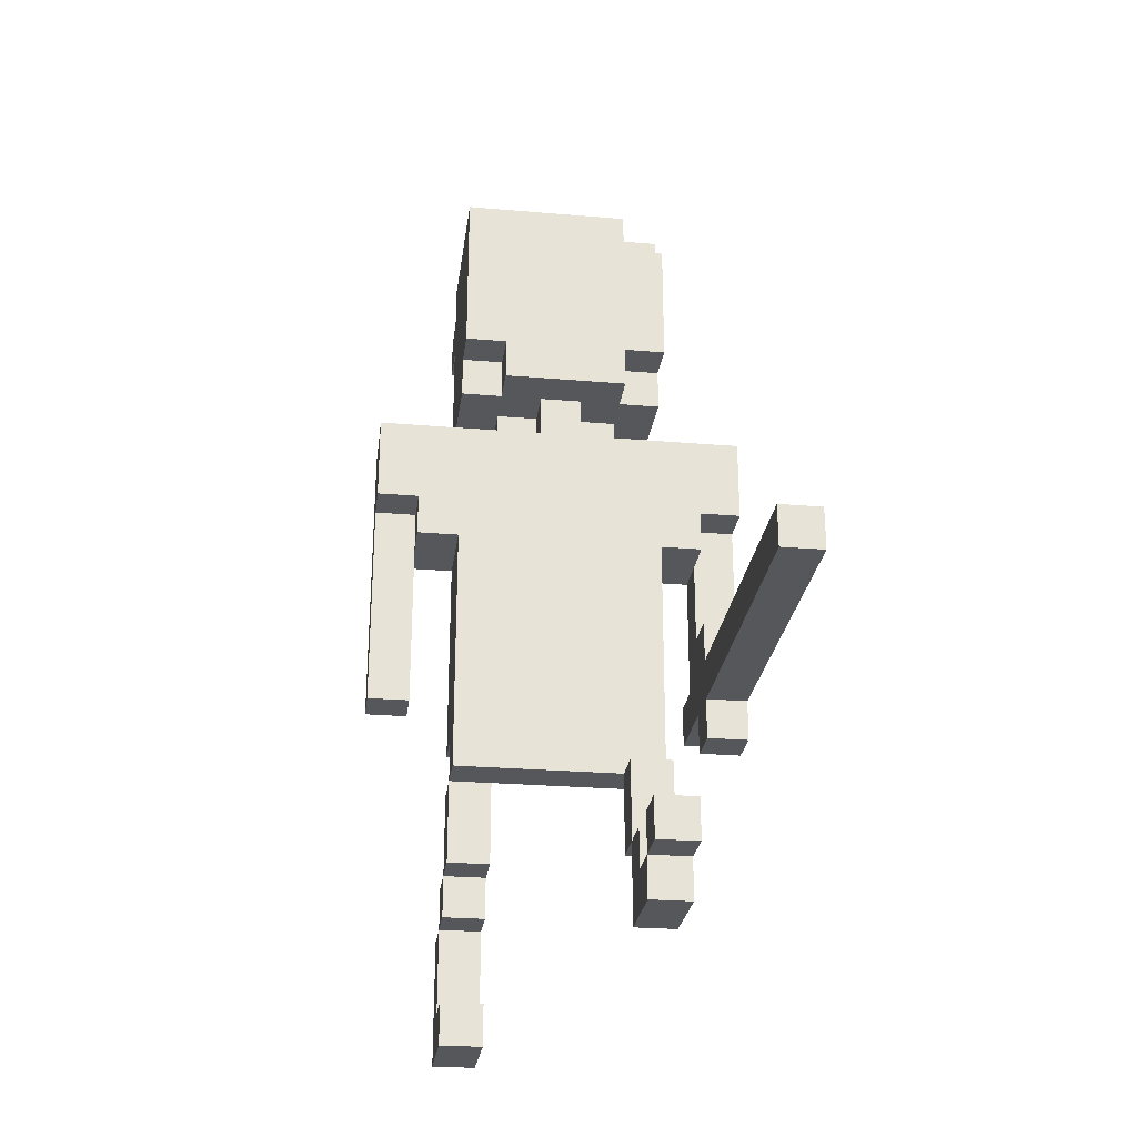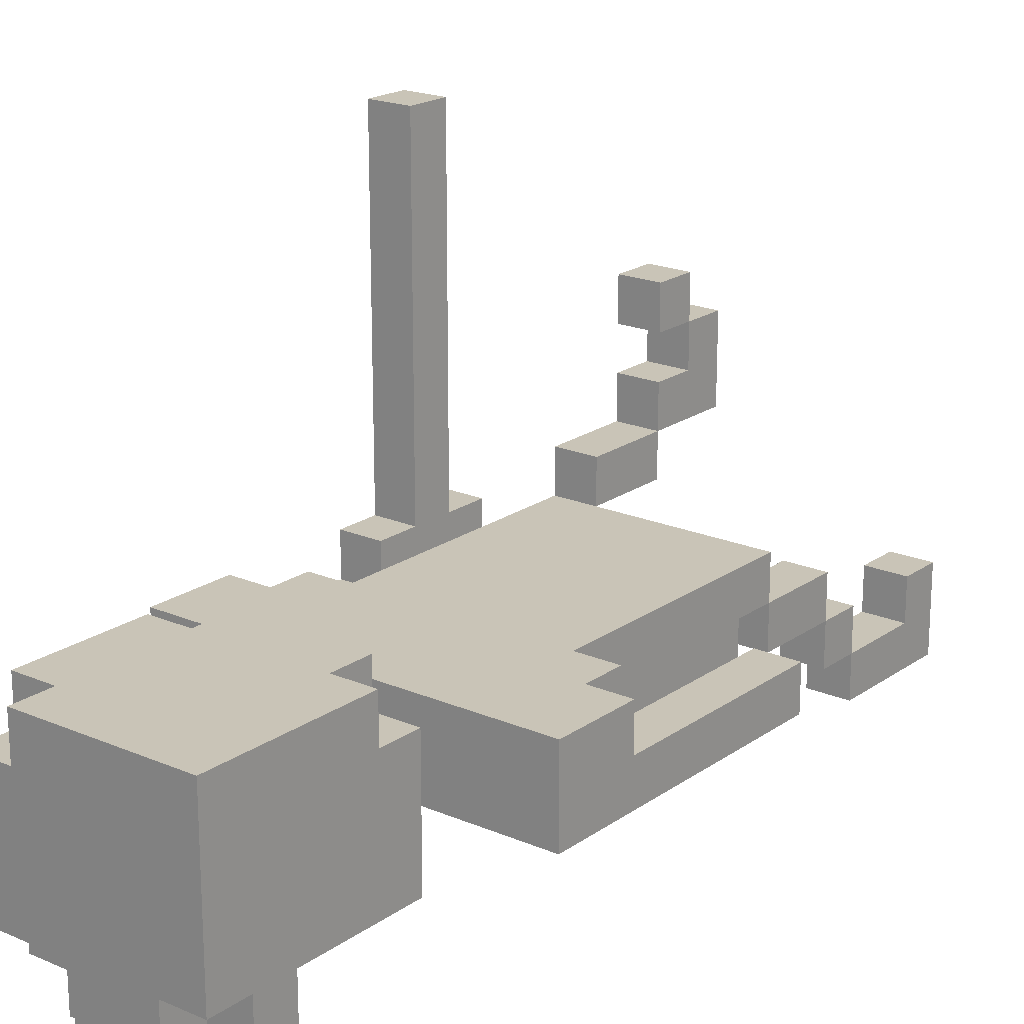
<metadata>
{"format":"obj","ext":"obj","renderer":"f3d","projection":"perspective","resolution":1024,"background":"white","views":[{"elev":-26.6,"azim":-7.5,"up":"+Y"},{"elev":19.9,"azim":-141.7,"up":"+Z"}]}
</metadata>
<code>
g SwingingWhiteCharacter-0
v -4.5 8 -3
v -4.5 8 -4
v -4.5 9 -3
v -4.5 9 -4
v -4.5 10 -3
v -4.5 10 -4
v -4.5 11 -3
v -4.5 11 -4
v -4.5 12 -3
v -4.5 12 -4
v -4.5 13 -2
v -4.5 13 -3
v -4.5 13 -4
v -4.5 14 -2
v -4.5 14 -4
v -4.5 15 -2
v -4.5 15 -4
v -3.5 12 -2
v -3.5 12 -3
v -3.5 13 -2
v -3.5 13 -3
v -2.5 0 -4
v -2.5 0 -6
v -2.5 1 -4
v -2.5 1 -5
v -2.5 3 -4
v -2.5 3 -5
v -2.5 3 -6
v -2.5 4 -3
v -2.5 4 -4
v -2.5 4 -5
v -2.5 6 -2
v -2.5 6 -3
v -2.5 6 -4
v -2.5 7 -2
v -2.5 7 -3
v -2.5 7 -4
v -2.5 8 -2
v -2.5 8 -4
v -2.5 9 -2
v -2.5 9 -4
v -2.5 10 -2
v -2.5 10 -4
v -2.5 11 -2
v -2.5 11 -4
v -2.5 12 -2
v -2.5 12 -4
v -2.5 16 -2
v -2.5 16 -5
v -2.5 17 -1
v -2.5 17 -2
v -2.5 17 -5
v -2.5 18 -1
v -2.5 18 -5
v -2.5 19 -1
v -2.5 19 -5
v -2.5 19 -6
v -2.5 20 -1
v -2.5 20 -5
v -2.5 20 -6
v -2.5 21 -1
v -2.5 21 -5
v -1.5 15 -3
v -1.5 15 -4
v -1.5 16 -1
v -1.5 16 -2
v -1.5 16 -3
v -1.5 16 -4
v -1.5 17 -1
v -1.5 17 -2
v -1.5 18 -5
v -1.5 18 -6
v -1.5 19 -5
v -1.5 19 -6
v -1.5 19 -7
v -1.5 20 -5
v -1.5 20 -6
v -1.5 20 -7
v -1.5 21 -5
v -1.5 21 -6
v -0.5 15 -2
v -0.5 15 -3
v -0.5 16 -2
v -0.5 16 -3
v -0.5 17 -5
v -0.5 17 -6
v -0.5 18 -5
v -0.5 18 -6
v 0.5 13 -6
v 0.5 13 -7
v 0.5 17 -6
v 0.5 18 -6
v 0.5 19 -6
v 0.5 19 -7
v 1.5 2 1
v 1.5 2 -1
v 1.5 3 2
v 1.5 3 1
v 1.5 3 -0
v 1.5 3 -1
v 1.5 4 2
v 1.5 4 1
v 1.5 4 -0
v 1.5 4 -1
v 1.5 4 -2
v 1.5 6 -1
v 1.5 6 -2
v 3.5 7 -2
v 3.5 7 -3
v 3.5 8 6
v 3.5 8 -2
v 3.5 8 -3
v 3.5 8 -5
v 3.5 9 6
v 3.5 9 -2
v 3.5 9 -3
v 3.5 9 -4
v 3.5 9 -5
v 3.5 10 -2
v 3.5 10 -3
v 3.5 11 -3
v 3.5 11 -4
v 3.5 12 -3
v 3.5 12 -4
v -3.5 8 -3
v -3.5 8 -4
v -3.5 9 -3
v -3.5 9 -4
v -3.5 10 -3
v -3.5 10 -4
v -3.5 11 -3
v -3.5 11 -4
v -3.5 12 -3
v -3.5 12 -4
v -1.5 0 -4
v -1.5 0 -6
v -1.5 1 -4
v -1.5 1 -5
v -1.5 3 -4
v -1.5 3 -5
v -1.5 3 -6
v -1.5 4 -3
v -1.5 4 -4
v -1.5 4 -5
v -1.5 6 -3
v -1.5 6 -4
v 0.5 15 -2
v 0.5 15 -3
v 0.5 16 -2
v 0.5 16 -3
v 0.5 17 -5
v 0.5 17 -6
v 0.5 18 -5
v 0.5 18 -6
v 0.5 20 -5
v 0.5 20 -6
v 0.5 21 -5
v 0.5 21 -6
v 1.5 13 -6
v 1.5 13 -7
v 1.5 15 -3
v 1.5 15 -4
v 1.5 16 -1
v 1.5 16 -2
v 1.5 16 -3
v 1.5 16 -4
v 1.5 16 -5
v 1.5 17 -1
v 1.5 17 -2
v 1.5 17 -4
v 1.5 17 -5
v 1.5 18 -5
v 1.5 18 -6
v 1.5 19 -5
v 1.5 19 -6
v 1.5 20 -1
v 1.5 20 -2
v 1.5 20 -6
v 1.5 20 -7
v 1.5 21 -1
v 1.5 21 -2
v 2.5 2 1
v 2.5 2 -1
v 2.5 3 2
v 2.5 3 1
v 2.5 3 -0
v 2.5 3 -1
v 2.5 4 2
v 2.5 4 1
v 2.5 4 -0
v 2.5 4 -1
v 2.5 4 -2
v 2.5 6 -1
v 2.5 6 -2
v 2.5 6 -3
v 2.5 7 -2
v 2.5 7 -3
v 2.5 7 -4
v 2.5 8 -2
v 2.5 8 -4
v 2.5 9 -2
v 2.5 9 -4
v 2.5 10 -2
v 2.5 10 -4
v 2.5 11 -2
v 2.5 11 -4
v 2.5 12 -2
v 2.5 12 -4
v 2.5 16 -2
v 2.5 16 -4
v 2.5 17 -1
v 2.5 17 -2
v 2.5 17 -4
v 2.5 17 -5
v 2.5 18 -1
v 2.5 18 -5
v 2.5 19 -1
v 2.5 19 -5
v 2.5 19 -6
v 2.5 20 -1
v 2.5 20 -2
v 2.5 20 -5
v 2.5 20 -6
v 2.5 21 -2
v 2.5 21 -5
v 3.5 12 -2
v 3.5 12 -3
v 3.5 13 -2
v 3.5 13 -3
v 4.5 7 -2
v 4.5 7 -3
v 4.5 8 6
v 4.5 8 -2
v 4.5 8 -3
v 4.5 8 -5
v 4.5 9 6
v 4.5 9 -2
v 4.5 9 -3
v 4.5 9 -4
v 4.5 9 -5
v 4.5 10 -2
v 4.5 10 -3
v 4.5 11 -3
v 4.5 11 -4
v 4.5 12 -3
v 4.5 12 -4
v 4.5 13 -2
v 4.5 13 -3
v 4.5 13 -4
v 4.5 14 -2
v 4.5 14 -4
v 4.5 15 -2
v 4.5 15 -4
v 3.5 8 6
v 3.5 9 6
v 4.5 8 6
v 4.5 9 6
v 1.5 3 2
v 1.5 4 2
v 2.5 3 2
v 2.5 4 2
v 1.5 2 1
v 1.5 3 1
v 2.5 2 1
v 2.5 3 1
v 1.5 3 -0
v 1.5 4 -0
v 2.5 3 -0
v 2.5 4 -0
v -2.5 17 -1
v -2.5 18 -1
v -2.5 19 -1
v -2.5 20 -1
v -2.5 21 -1
v -1.5 16 -1
v -1.5 17 -1
v 1.5 4 -1
v 1.5 6 -1
v 1.5 16 -1
v 1.5 17 -1
v 1.5 20 -1
v 1.5 21 -1
v 2.5 4 -1
v 2.5 6 -1
v 2.5 17 -1
v 2.5 18 -1
v 2.5 19 -1
v 2.5 20 -1
v -4.5 13 -2
v -4.5 14 -2
v -4.5 15 -2
v -3.5 12 -2
v -3.5 13 -2
v -2.5 6 -2
v -2.5 7 -2
v -2.5 8 -2
v -2.5 9 -2
v -2.5 10 -2
v -2.5 11 -2
v -2.5 12 -2
v -2.5 16 -2
v -2.5 17 -2
v -1.5 16 -2
v -1.5 17 -2
v -0.5 15 -2
v -0.5 16 -2
v 0.5 15 -2
v 0.5 16 -2
v 1.5 6 -2
v 1.5 16 -2
v 1.5 17 -2
v 1.5 20 -2
v 1.5 21 -2
v 2.5 6 -2
v 2.5 7 -2
v 2.5 8 -2
v 2.5 9 -2
v 2.5 10 -2
v 2.5 11 -2
v 2.5 12 -2
v 2.5 16 -2
v 2.5 17 -2
v 2.5 20 -2
v 2.5 21 -2
v 3.5 7 -2
v 3.5 8 -2
v 3.5 9 -2
v 3.5 10 -2
v 3.5 12 -2
v 3.5 13 -2
v 4.5 7 -2
v 4.5 8 -2
v 4.5 9 -2
v 4.5 10 -2
v 4.5 13 -2
v 4.5 14 -2
v 4.5 15 -2
v -4.5 8 -3
v -4.5 9 -3
v -4.5 10 -3
v -4.5 11 -3
v -4.5 12 -3
v -4.5 13 -3
v -3.5 8 -3
v -3.5 9 -3
v -3.5 10 -3
v -3.5 11 -3
v -3.5 12 -3
v -3.5 13 -3
v -2.5 4 -3
v -2.5 6 -3
v -1.5 4 -3
v -1.5 6 -3
v -1.5 15 -3
v -1.5 16 -3
v -0.5 15 -3
v -0.5 16 -3
v 0.5 15 -3
v 0.5 16 -3
v 1.5 15 -3
v 1.5 16 -3
v 3.5 10 -3
v 3.5 11 -3
v 3.5 12 -3
v 3.5 13 -3
v 4.5 10 -3
v 4.5 11 -3
v 4.5 12 -3
v 4.5 13 -3
v -2.5 0 -4
v -2.5 1 -4
v -2.5 3 -4
v -2.5 4 -4
v -1.5 0 -4
v -1.5 1 -4
v -1.5 3 -4
v -1.5 4 -4
v -2.5 1 -5
v -2.5 3 -5
v -1.5 1 -5
v -1.5 3 -5
v 0.5 13 -6
v 0.5 17 -6
v 0.5 18 -6
v 1.5 13 -6
v 1.5 18 -6
v 1.5 3 1
v 1.5 4 1
v 2.5 3 1
v 2.5 4 1
v 1.5 2 -1
v 1.5 3 -1
v 1.5 4 -1
v 2.5 2 -1
v 2.5 3 -1
v 2.5 4 -1
v 1.5 4 -2
v 1.5 6 -2
v 2.5 4 -2
v 2.5 6 -2
v -2.5 6 -3
v -2.5 7 -3
v -1.5 6 -3
v 2.5 6 -3
v 2.5 7 -3
v 3.5 7 -3
v 3.5 8 -3
v 4.5 7 -3
v 4.5 8 -3
v -4.5 8 -4
v -4.5 9 -4
v -4.5 10 -4
v -4.5 11 -4
v -4.5 12 -4
v -4.5 13 -4
v -4.5 14 -4
v -4.5 15 -4
v -3.5 8 -4
v -3.5 9 -4
v -3.5 10 -4
v -3.5 11 -4
v -3.5 12 -4
v -2.5 4 -4
v -2.5 6 -4
v -2.5 7 -4
v -2.5 8 -4
v -2.5 9 -4
v -2.5 10 -4
v -2.5 11 -4
v -2.5 12 -4
v -1.5 4 -4
v -1.5 6 -4
v -1.5 15 -4
v -1.5 16 -4
v 1.5 15 -4
v 1.5 16 -4
v 1.5 17 -4
v 2.5 7 -4
v 2.5 8 -4
v 2.5 9 -4
v 2.5 10 -4
v 2.5 11 -4
v 2.5 12 -4
v 2.5 16 -4
v 2.5 17 -4
v 3.5 9 -4
v 3.5 11 -4
v 3.5 12 -4
v 4.5 9 -4
v 4.5 11 -4
v 4.5 12 -4
v 4.5 13 -4
v 4.5 14 -4
v 4.5 15 -4
v -2.5 3 -5
v -2.5 4 -5
v -2.5 16 -5
v -2.5 17 -5
v -2.5 18 -5
v -2.5 19 -5
v -2.5 20 -5
v -2.5 21 -5
v -1.5 3 -5
v -1.5 4 -5
v -1.5 18 -5
v -1.5 19 -5
v -1.5 20 -5
v -1.5 21 -5
v -0.5 17 -5
v -0.5 18 -5
v 0.5 17 -5
v 0.5 18 -5
v 0.5 20 -5
v 0.5 21 -5
v 1.5 16 -5
v 1.5 17 -5
v 1.5 18 -5
v 1.5 19 -5
v 1.5 20 -5
v 2.5 17 -5
v 2.5 18 -5
v 2.5 19 -5
v 2.5 20 -5
v 2.5 21 -5
v 3.5 8 -5
v 3.5 9 -5
v 4.5 8 -5
v 4.5 9 -5
v -2.5 0 -6
v -2.5 3 -6
v -2.5 19 -6
v -2.5 20 -6
v -1.5 0 -6
v -1.5 3 -6
v -1.5 18 -6
v -1.5 19 -6
v -1.5 20 -6
v -1.5 21 -6
v -0.5 17 -6
v -0.5 18 -6
v 0.5 17 -6
v 0.5 18 -6
v 0.5 19 -6
v 0.5 20 -6
v 0.5 21 -6
v 1.5 19 -6
v 1.5 20 -6
v 2.5 19 -6
v 2.5 20 -6
v -1.5 19 -7
v -1.5 20 -7
v 0.5 13 -7
v 0.5 19 -7
v 1.5 13 -7
v 1.5 20 -7
v -2.5 0 -4
v -1.5 0 -4
v -2.5 0 -6
v -1.5 0 -6
v 1.5 2 1
v 2.5 2 1
v 1.5 2 -1
v 2.5 2 -1
v 1.5 3 2
v 2.5 3 2
v 1.5 3 1
v 2.5 3 1
v -2.5 3 -4
v -1.5 3 -4
v -2.5 3 -5
v -1.5 3 -5
v 1.5 4 -1
v 2.5 4 -1
v 1.5 4 -2
v 2.5 4 -2
v -2.5 4 -3
v -1.5 4 -3
v -2.5 4 -4
v -1.5 4 -4
v -2.5 6 -2
v 1.5 6 -2
v 2.5 6 -2
v -2.5 6 -3
v -1.5 6 -3
v 2.5 6 -3
v 3.5 7 -2
v 4.5 7 -2
v -2.5 7 -3
v 2.5 7 -3
v 3.5 7 -3
v 4.5 7 -3
v -2.5 7 -4
v 2.5 7 -4
v 3.5 8 6
v 4.5 8 6
v 3.5 8 -2
v 4.5 8 -2
v -4.5 8 -3
v -3.5 8 -3
v 3.5 8 -3
v 4.5 8 -3
v -4.5 8 -4
v -3.5 8 -4
v 3.5 8 -5
v 4.5 8 -5
v -3.5 12 -2
v -2.5 12 -2
v 2.5 12 -2
v 3.5 12 -2
v -3.5 12 -3
v 3.5 12 -3
v -3.5 12 -4
v -2.5 12 -4
v 2.5 12 -4
v 3.5 12 -4
v -4.5 13 -2
v -3.5 13 -2
v 3.5 13 -2
v 4.5 13 -2
v -4.5 13 -3
v -3.5 13 -3
v 3.5 13 -3
v 4.5 13 -3
v 0.5 13 -6
v 1.5 13 -6
v 0.5 13 -7
v 1.5 13 -7
v -1.5 16 -1
v 1.5 16 -1
v -2.5 16 -2
v -1.5 16 -2
v -0.5 16 -2
v 0.5 16 -2
v 1.5 16 -2
v 2.5 16 -2
v -1.5 16 -3
v -0.5 16 -3
v 0.5 16 -3
v 1.5 16 -3
v -1.5 16 -4
v 1.5 16 -4
v 2.5 16 -4
v -2.5 16 -5
v 1.5 16 -5
v -2.5 17 -1
v -1.5 17 -1
v 1.5 17 -1
v 2.5 17 -1
v -2.5 17 -2
v -1.5 17 -2
v 1.5 17 -2
v 2.5 17 -2
v 1.5 17 -4
v 2.5 17 -4
v -0.5 17 -5
v 0.5 17 -5
v 1.5 17 -5
v 2.5 17 -5
v -0.5 17 -6
v 0.5 17 -6
v -1.5 18 -5
v -0.5 18 -5
v 0.5 18 -5
v 1.5 18 -5
v -1.5 18 -6
v -0.5 18 -6
v 0.5 18 -6
v 1.5 18 -6
v -2.5 19 -5
v -1.5 19 -5
v 1.5 19 -5
v 2.5 19 -5
v -2.5 19 -6
v -1.5 19 -6
v 0.5 19 -6
v 1.5 19 -6
v 2.5 19 -6
v -1.5 19 -7
v 0.5 19 -7
v -2.5 1 -4
v -1.5 1 -4
v -2.5 1 -5
v -1.5 1 -5
v 1.5 3 1
v 2.5 3 1
v 1.5 3 -0
v 2.5 3 -0
v -2.5 3 -5
v -1.5 3 -5
v -2.5 3 -6
v -1.5 3 -6
v 1.5 4 2
v 2.5 4 2
v 1.5 4 1
v 2.5 4 1
v 1.5 4 -0
v 2.5 4 -0
v 1.5 4 -1
v 2.5 4 -1
v -2.5 4 -4
v -1.5 4 -4
v -2.5 4 -5
v -1.5 4 -5
v 1.5 6 -1
v 2.5 6 -1
v 1.5 6 -2
v 2.5 6 -2
v -2.5 6 -3
v -1.5 6 -3
v -2.5 6 -4
v -1.5 6 -4
v 3.5 9 6
v 4.5 9 6
v 3.5 9 -2
v 4.5 9 -2
v 3.5 9 -4
v 4.5 9 -4
v 3.5 9 -5
v 4.5 9 -5
v 3.5 10 -2
v 4.5 10 -2
v 3.5 10 -3
v 4.5 10 -3
v -4.5 15 -2
v -0.5 15 -2
v 0.5 15 -2
v 4.5 15 -2
v -1.5 15 -3
v -0.5 15 -3
v 0.5 15 -3
v 1.5 15 -3
v -4.5 15 -4
v -1.5 15 -4
v 1.5 15 -4
v 4.5 15 -4
v 1.5 20 -1
v 2.5 20 -1
v 1.5 20 -2
v 2.5 20 -2
v -2.5 20 -5
v -1.5 20 -5
v 0.5 20 -5
v 1.5 20 -5
v 2.5 20 -5
v -2.5 20 -6
v -1.5 20 -6
v 0.5 20 -6
v 1.5 20 -6
v 2.5 20 -6
v -1.5 20 -7
v 1.5 20 -7
v -2.5 21 -1
v 1.5 21 -1
v 1.5 21 -2
v 2.5 21 -2
v -2.5 21 -5
v -1.5 21 -5
v 0.5 21 -5
v 2.5 21 -5
v -1.5 21 -6
v 0.5 21 -6
f 3 2 1
f 4 2 3
f 5 4 3
f 6 4 5
f 7 6 5
f 8 6 7
f 9 8 7
f 10 8 9
f 12 10 9
f 13 10 12
f 14 12 11
f 14 13 12
f 15 13 14
f 16 15 14
f 17 15 16
f 20 19 18
f 21 19 20
f 24 23 22
f 25 23 24
f 27 23 25
f 28 23 27
f 30 27 26
f 31 27 30
f 33 30 29
f 34 30 33
f 35 33 32
f 36 33 35
f 38 36 35
f 38 37 36
f 39 37 38
f 40 39 38
f 41 39 40
f 42 41 40
f 43 41 42
f 44 43 42
f 45 43 44
f 46 45 44
f 47 45 46
f 51 49 48
f 52 49 51
f 53 51 50
f 53 52 51
f 54 52 53
f 55 54 53
f 56 54 55
f 58 56 55
f 58 57 56
f 59 57 58
f 60 57 59
f 61 59 58
f 62 59 61
f 67 64 63
f 68 64 67
f 69 66 65
f 70 66 69
f 73 72 71
f 74 72 73
f 77 75 74
f 78 75 77
f 79 77 76
f 80 77 79
f 83 82 81
f 84 82 83
f 87 86 85
f 88 86 87
f 91 90 89
f 92 90 91
f 93 90 92
f 94 90 93
f 98 96 95
f 99 96 98
f 100 96 99
f 101 98 97
f 102 98 101
f 103 100 99
f 104 100 103
f 106 105 104
f 107 105 106
f 111 109 108
f 112 109 111
f 114 111 110
f 115 112 111
f 115 111 114
f 116 113 112
f 116 112 115
f 117 113 116
f 118 113 117
f 119 116 115
f 120 117 116
f 120 116 119
f 121 117 120
f 122 117 121
f 123 122 121
f 124 122 123
f 125 126 127
f 127 126 128
f 127 128 129
f 129 128 130
f 129 130 131
f 131 130 132
f 131 132 133
f 133 132 134
f 135 136 137
f 137 136 138
f 138 136 140
f 140 136 141
f 139 140 143
f 143 140 144
f 142 143 145
f 145 143 146
f 147 148 149
f 149 148 150
f 151 152 153
f 153 152 154
f 155 156 157
f 157 156 158
f 161 162 165
f 165 162 166
f 163 164 168
f 168 164 169
f 166 167 170
f 170 167 171
f 159 160 173
f 172 173 174
f 173 160 175
f 174 173 175
f 175 160 178
f 178 160 179
f 176 177 180
f 180 177 181
f 182 183 185
f 185 183 186
f 186 183 187
f 184 185 188
f 188 185 189
f 186 187 190
f 190 187 191
f 191 192 193
f 193 192 194
f 194 195 196
f 196 195 197
f 196 197 199
f 197 198 199
f 199 198 200
f 199 200 201
f 201 200 202
f 201 202 203
f 203 202 204
f 203 204 205
f 205 204 206
f 205 206 207
f 207 206 208
f 209 210 212
f 212 210 213
f 212 213 215
f 213 214 215
f 211 212 215
f 215 214 216
f 215 216 217
f 217 216 218
f 217 218 220
f 218 219 220
f 220 219 221
f 221 219 222
f 222 219 223
f 221 222 224
f 224 222 225
f 226 227 228
f 228 227 229
f 230 231 233
f 233 231 234
f 232 233 236
f 233 234 237
f 236 233 237
f 234 235 238
f 237 234 238
f 238 235 239
f 239 235 240
f 237 238 241
f 238 239 242
f 241 238 242
f 242 239 243
f 243 239 244
f 243 244 245
f 245 244 246
f 245 246 248
f 248 246 249
f 247 248 250
f 248 249 250
f 250 249 251
f 250 251 252
f 252 251 253
f 256 255 254
f 257 255 256
f 260 259 258
f 261 259 260
f 264 263 262
f 265 263 264
f 268 267 266
f 269 267 268
f 276 271 270
f 279 276 275
f 280 271 276
f 280 276 279
f 281 274 273
f 281 273 272
f 282 274 281
f 283 278 277
f 284 278 283
f 285 271 280
f 286 272 271
f 286 271 285
f 287 281 272
f 287 272 286
f 288 281 287
f 293 290 289
f 300 293 292
f 303 302 301
f 304 302 303
f 305 291 290
f 307 305 290
f 307 306 305
f 308 306 307
f 309 295 294
f 314 295 309
f 315 296 295
f 315 295 314
f 316 297 296
f 316 296 315
f 317 298 297
f 317 297 316
f 318 299 298
f 318 298 317
f 319 300 299
f 319 299 318
f 320 293 300
f 320 300 319
f 321 311 310
f 322 311 321
f 323 313 312
f 324 313 323
f 329 293 320
f 330 290 293
f 330 293 329
f 331 326 325
f 332 326 331
f 333 328 327
f 334 328 333
f 335 290 330
f 336 307 290
f 336 290 335
f 337 307 336
f 344 339 338
f 345 340 339
f 345 339 344
f 346 341 340
f 346 340 345
f 347 342 341
f 347 341 346
f 348 343 342
f 348 342 347
f 349 343 348
f 352 351 350
f 353 351 352
f 356 355 354
f 357 355 356
f 360 359 358
f 361 359 360
f 366 363 362
f 367 364 363
f 367 363 366
f 368 365 364
f 368 364 367
f 369 365 368
f 374 371 370
f 375 371 374
f 376 373 372
f 377 373 376
f 380 379 378
f 381 379 380
f 385 383 382
f 385 384 383
f 386 384 385
f 387 388 389
f 389 388 390
f 391 392 394
f 392 393 395
f 394 392 395
f 395 393 396
f 397 398 399
f 399 398 400
f 401 402 403
f 403 402 404
f 404 402 405
f 406 407 408
f 408 407 409
f 410 411 418
f 411 412 419
f 418 411 419
f 412 413 420
f 419 412 420
f 413 414 421
f 420 413 421
f 414 415 422
f 421 414 422
f 422 415 430
f 423 424 431
f 431 424 432
f 416 417 433
f 433 434 435
f 416 433 435
f 435 434 436
f 425 426 438
f 426 427 439
f 438 426 439
f 427 428 440
f 439 427 440
f 428 429 441
f 440 428 441
f 429 430 442
f 441 429 442
f 430 415 443
f 442 430 443
f 436 437 444
f 444 437 445
f 443 415 448
f 446 447 449
f 447 448 450
f 449 447 450
f 448 415 451
f 450 448 451
f 415 416 452
f 451 415 452
f 416 435 453
f 452 416 453
f 453 435 454
f 455 456 463
f 463 456 464
f 458 459 465
f 459 460 465
f 465 460 466
f 461 462 467
f 467 462 468
f 457 458 469
f 458 465 469
f 469 465 470
f 457 469 471
f 457 471 475
f 471 472 476
f 475 471 476
f 476 472 477
f 473 474 479
f 476 477 480
f 477 478 481
f 480 477 481
f 481 478 482
f 479 474 483
f 483 474 484
f 485 486 487
f 487 486 488
f 489 490 493
f 493 490 494
f 491 492 496
f 496 492 497
f 495 496 500
f 499 500 501
f 500 496 502
f 501 500 502
f 502 496 503
f 497 498 504
f 504 498 505
f 506 507 508
f 508 507 509
f 510 511 513
f 512 513 514
f 513 511 515
f 514 513 515
f 518 517 516
f 519 517 518
f 522 521 520
f 523 521 522
f 526 525 524
f 527 525 526
f 530 529 528
f 531 529 530
f 534 533 532
f 535 533 534
f 538 537 536
f 539 537 538
f 543 541 540
f 543 542 541
f 544 542 543
f 545 542 544
f 550 547 546
f 551 547 550
f 552 549 548
f 553 549 552
f 556 555 554
f 557 555 556
f 562 559 558
f 563 559 562
f 564 561 560
f 565 561 564
f 570 567 566
f 571 569 568
f 572 567 570
f 573 567 572
f 574 571 568
f 575 571 574
f 580 577 576
f 581 577 580
f 582 579 578
f 583 579 582
f 586 585 584
f 587 585 586
f 591 589 588
f 592 589 591
f 593 589 592
f 594 589 593
f 596 591 590
f 596 592 591
f 597 592 596
f 598 595 594
f 598 594 593
f 599 595 598
f 600 596 590
f 601 595 599
f 602 595 601
f 603 600 590
f 603 601 600
f 604 601 603
f 609 606 605
f 610 606 609
f 611 608 607
f 612 608 611
f 617 614 613
f 618 614 617
f 619 616 615
f 620 616 619
f 625 622 621
f 626 622 625
f 627 624 623
f 628 624 627
f 633 630 629
f 634 630 633
f 636 632 631
f 637 632 636
f 638 635 634
f 639 635 638
f 640 641 642
f 642 641 643
f 644 645 646
f 646 645 647
f 648 649 650
f 650 649 651
f 652 653 654
f 654 653 655
f 656 657 658
f 658 657 659
f 660 661 662
f 662 661 663
f 664 665 666
f 666 665 667
f 668 669 670
f 670 669 671
f 672 673 674
f 674 673 675
f 676 677 678
f 678 677 679
f 680 681 682
f 682 681 683
f 684 685 688
f 688 685 689
f 686 687 690
f 690 687 691
f 684 688 692
f 692 688 693
f 691 687 694
f 694 687 695
f 696 697 698
f 698 697 699
f 700 701 705
f 705 701 706
f 702 703 707
f 703 704 708
f 707 703 708
f 708 704 709
f 706 707 710
f 707 708 710
f 710 708 711
f 712 713 714
f 712 714 716
f 714 715 716
f 716 715 717
f 717 715 718
f 718 715 719
f 717 718 720
f 720 718 721

</code>
